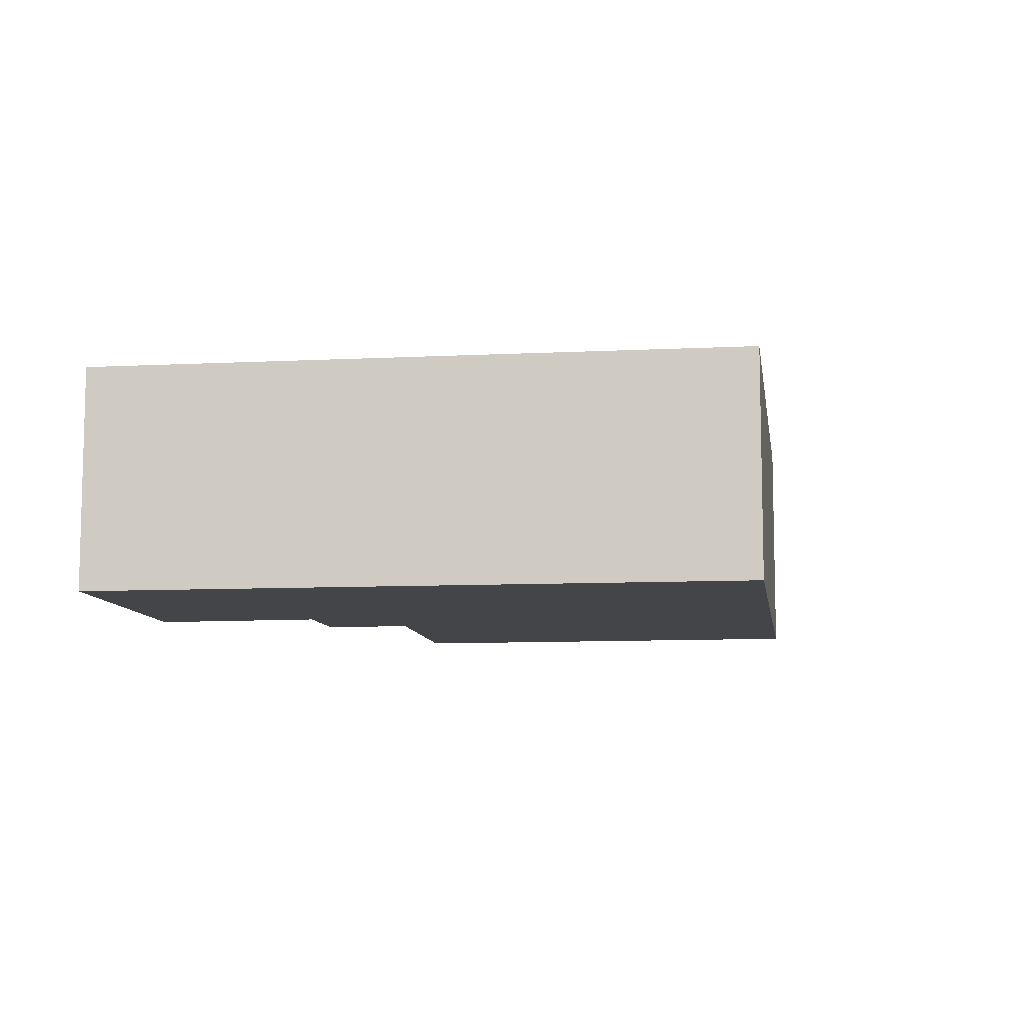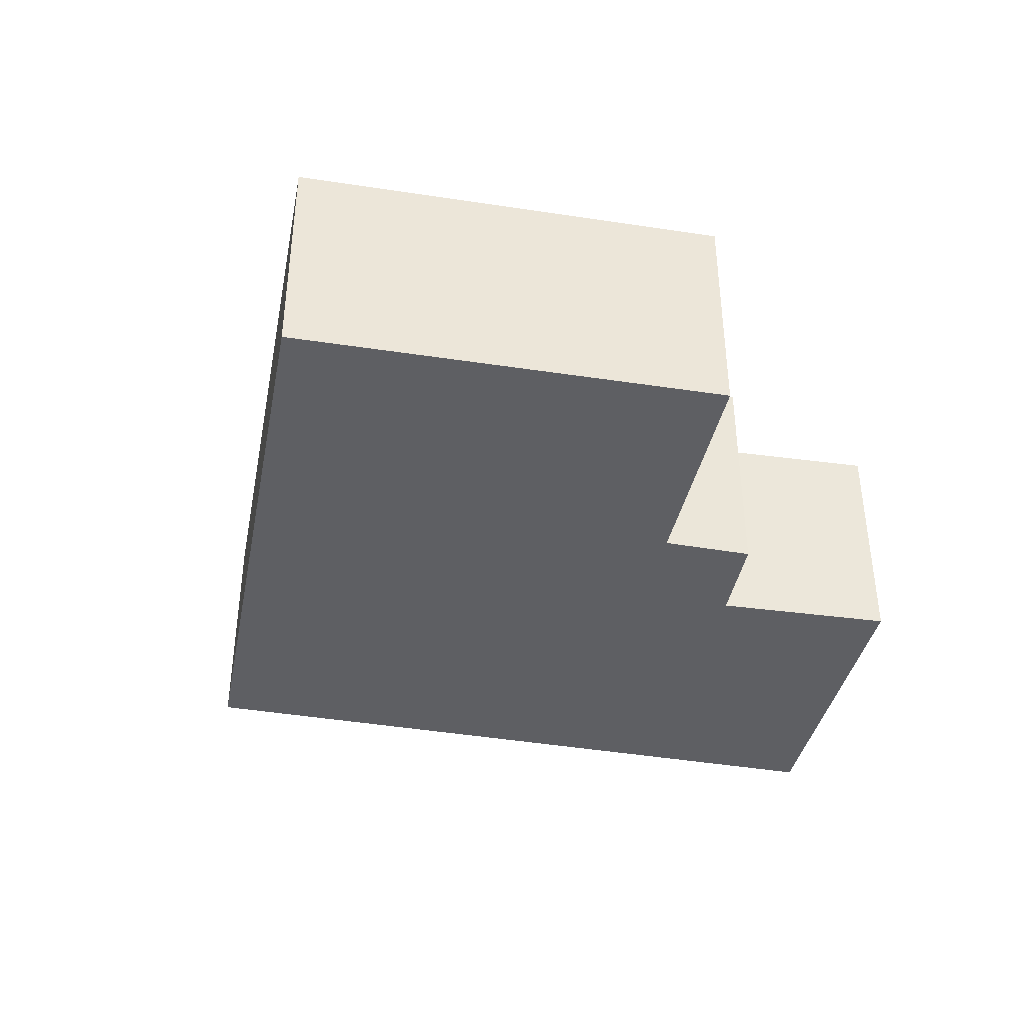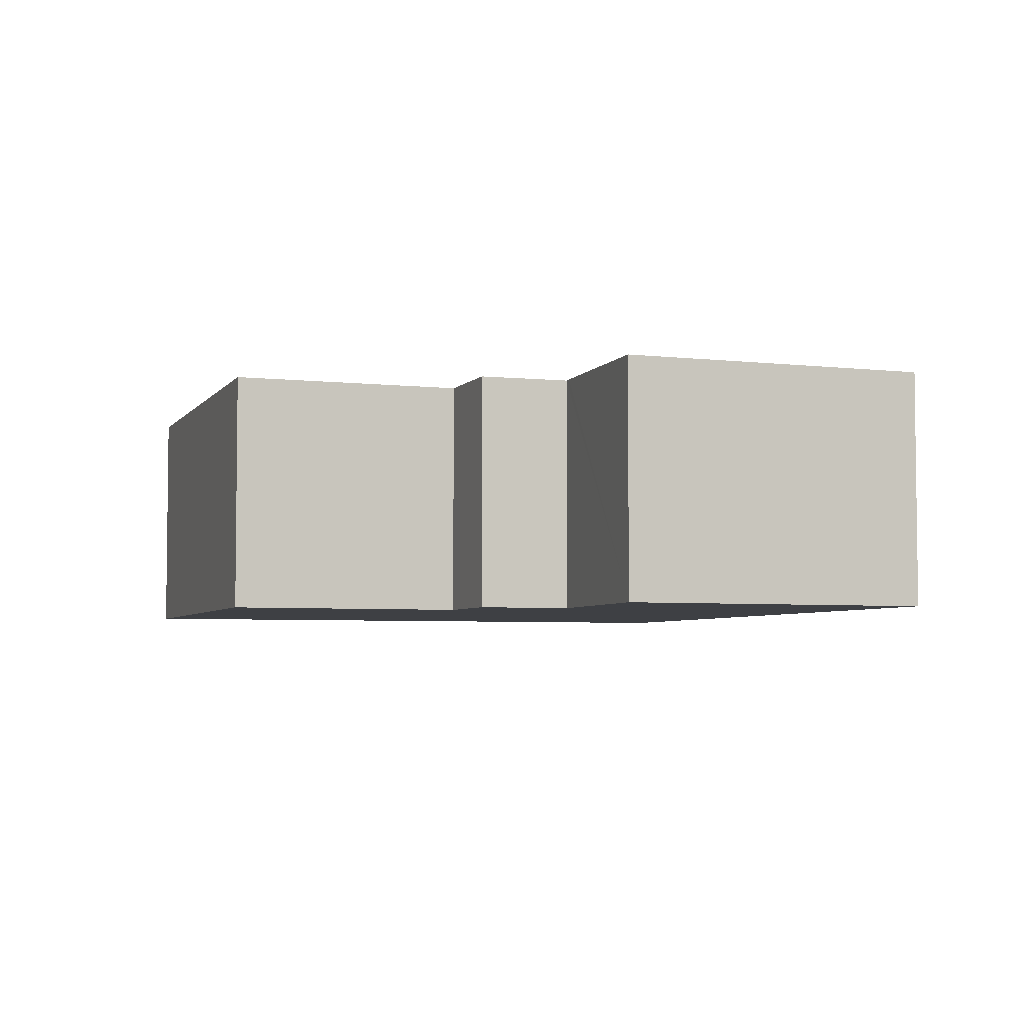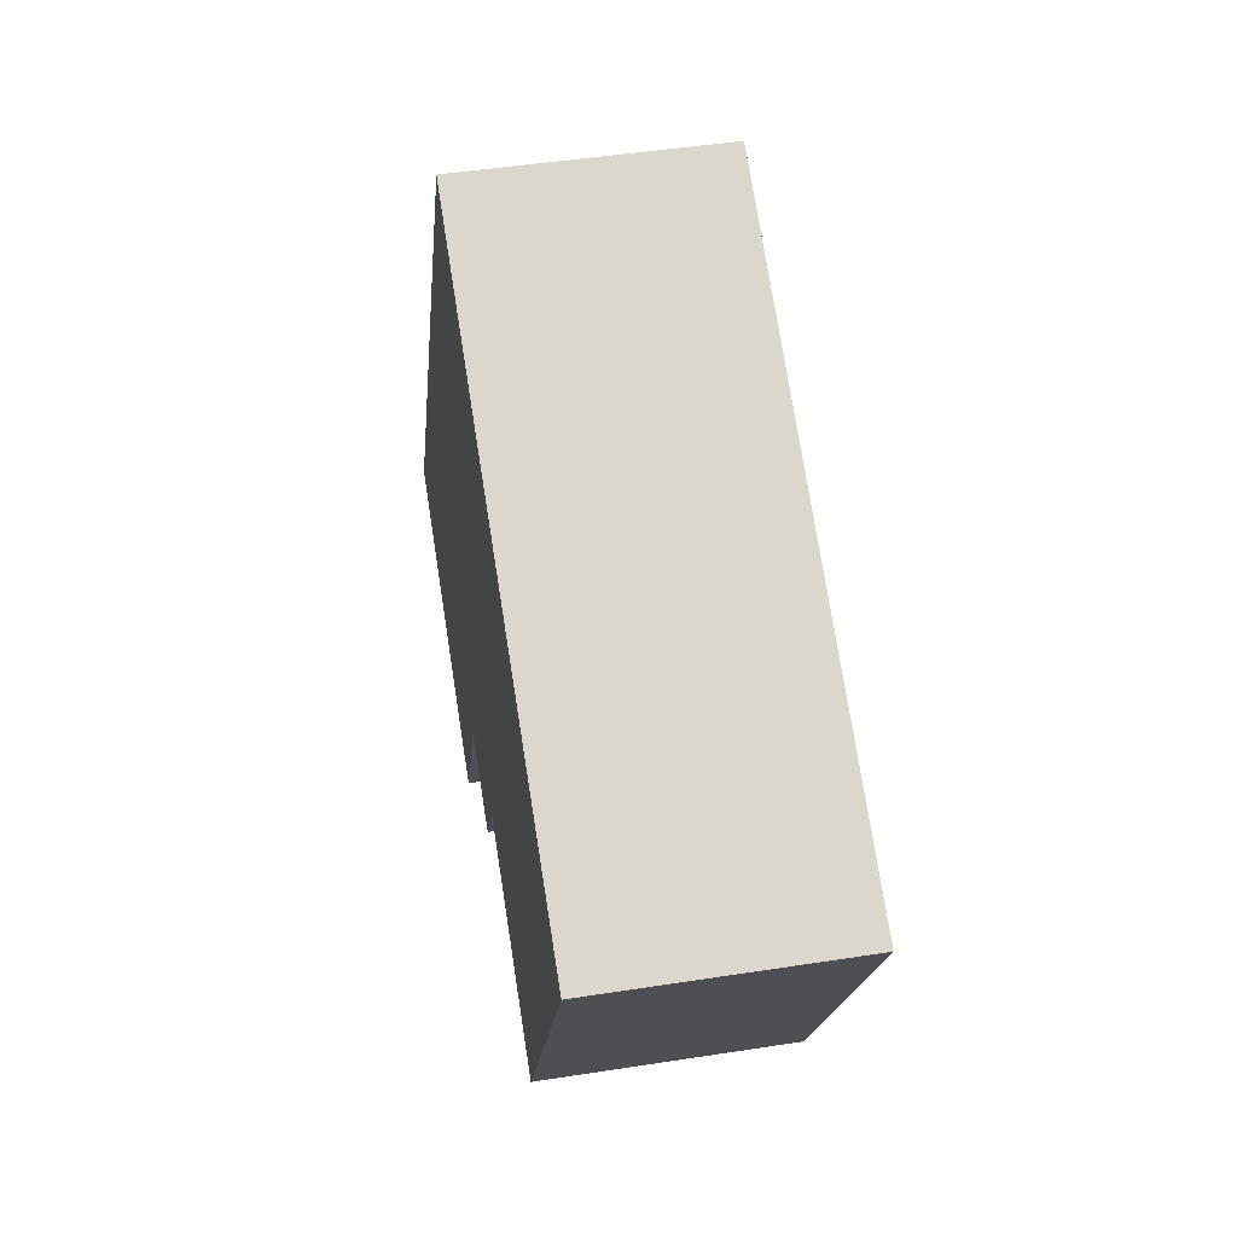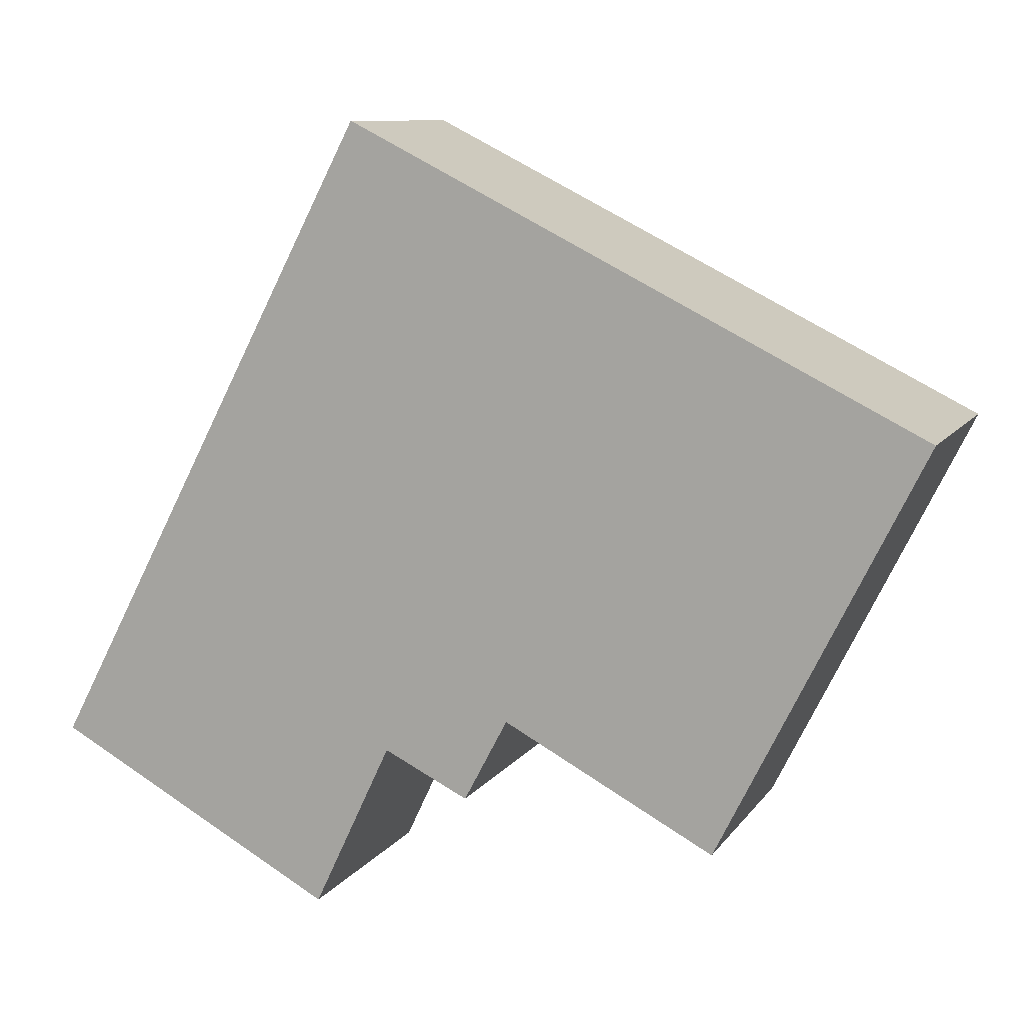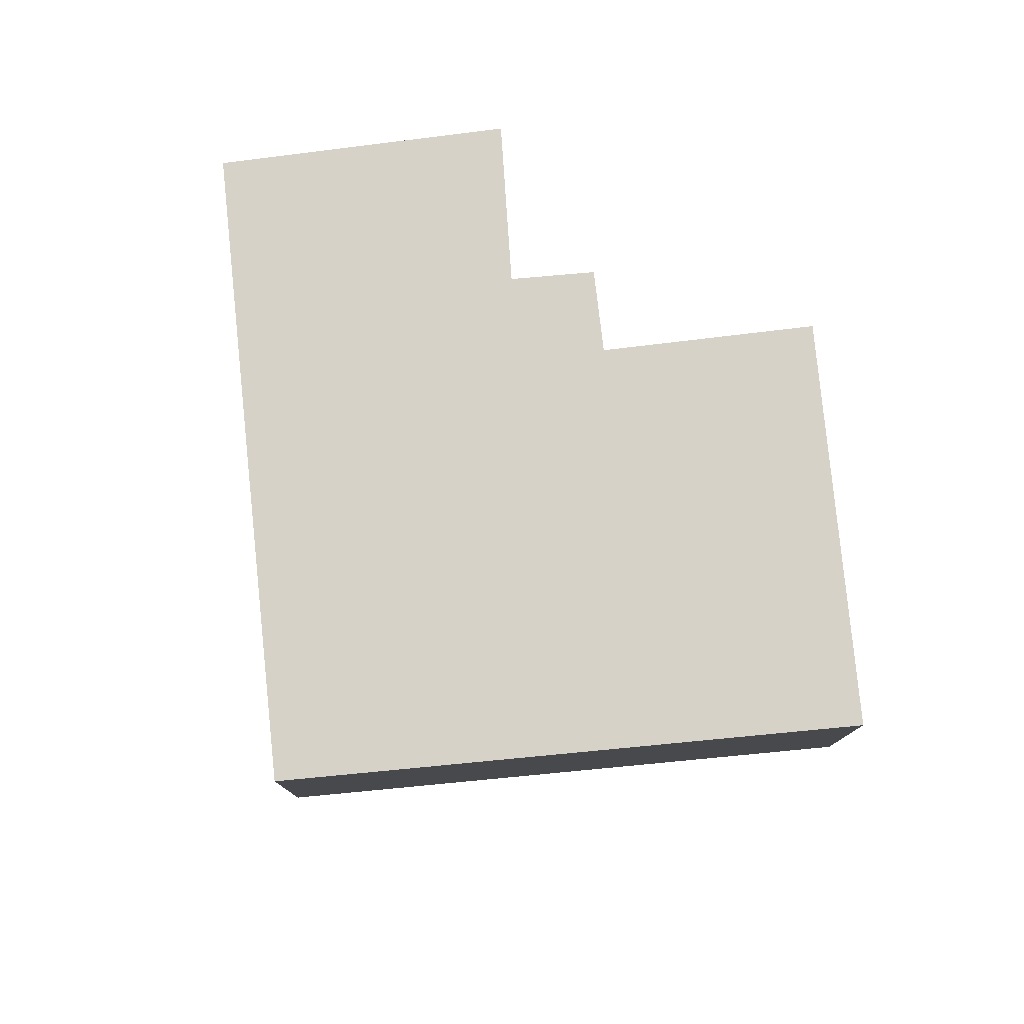
<metadata>
{"format":"obj","ext":"obj","renderer":"f3d","projection":"perspective","resolution":1024,"background":"white","views":[{"elev":-8.9,"azim":-54.8,"up":"+Y"},{"elev":-40.6,"azim":105.9,"up":"+Y"},{"elev":-4.6,"azim":-172.2,"up":"+Y"},{"elev":47.2,"azim":80.0,"up":"+Z"},{"elev":9.7,"azim":20.2,"up":"+Z"},{"elev":77.8,"azim":21.3,"up":"+Y"}]}
</metadata>
<code>
v  0 2.831 1.733e-16
v  4.206 2.831 0.028
v  3.33 2.831 -1.836
v  0.886 2.831 1.701
v  4.247 2.831 0.116
v  5.75 2.831 0.595
v  10.6 2.831 4.053
v  8.222 2.831 -0.728
v  3.876 2.831 7.441
v  5.238 2.831 -0.376
v  3.33 1.124e-16 -1.836
v  0 0 0
v  8.222 4.458e-17 -0.728
v  5.75 -3.643e-17 0.595
v  5.238 2.302e-17 -0.376
v  4.247 -7.103e-18 0.116
v  0.886 -1.042e-16 1.701
v  3.876 -4.556e-16 7.441
v  10.6 -2.482e-16 4.053
v  4.206 -1.715e-18 0.028
g defaultobject
f 1 2 3
f 2 1 4
f 2 4 5
f 5 4 6
f 6 7 8
f 7 6 4
f 7 4 9
f 6 10 5
f 11 1 3
f 1 11 12
f 13 6 8
f 6 13 14
f 15 5 10
f 5 15 16
f 12 4 1
f 4 12 9
f 9 12 17
f 9 17 18
f 18 7 9
f 7 18 19
f 19 8 7
f 8 19 13
f 14 10 6
f 10 14 15
f 2 11 3
f 11 2 5
f 11 5 20
f 20 5 16
f 11 17 12
f 17 11 18
f 18 11 16
f 16 11 20
f 16 19 18
f 19 16 14
f 14 16 15
f 19 14 13

</code>
